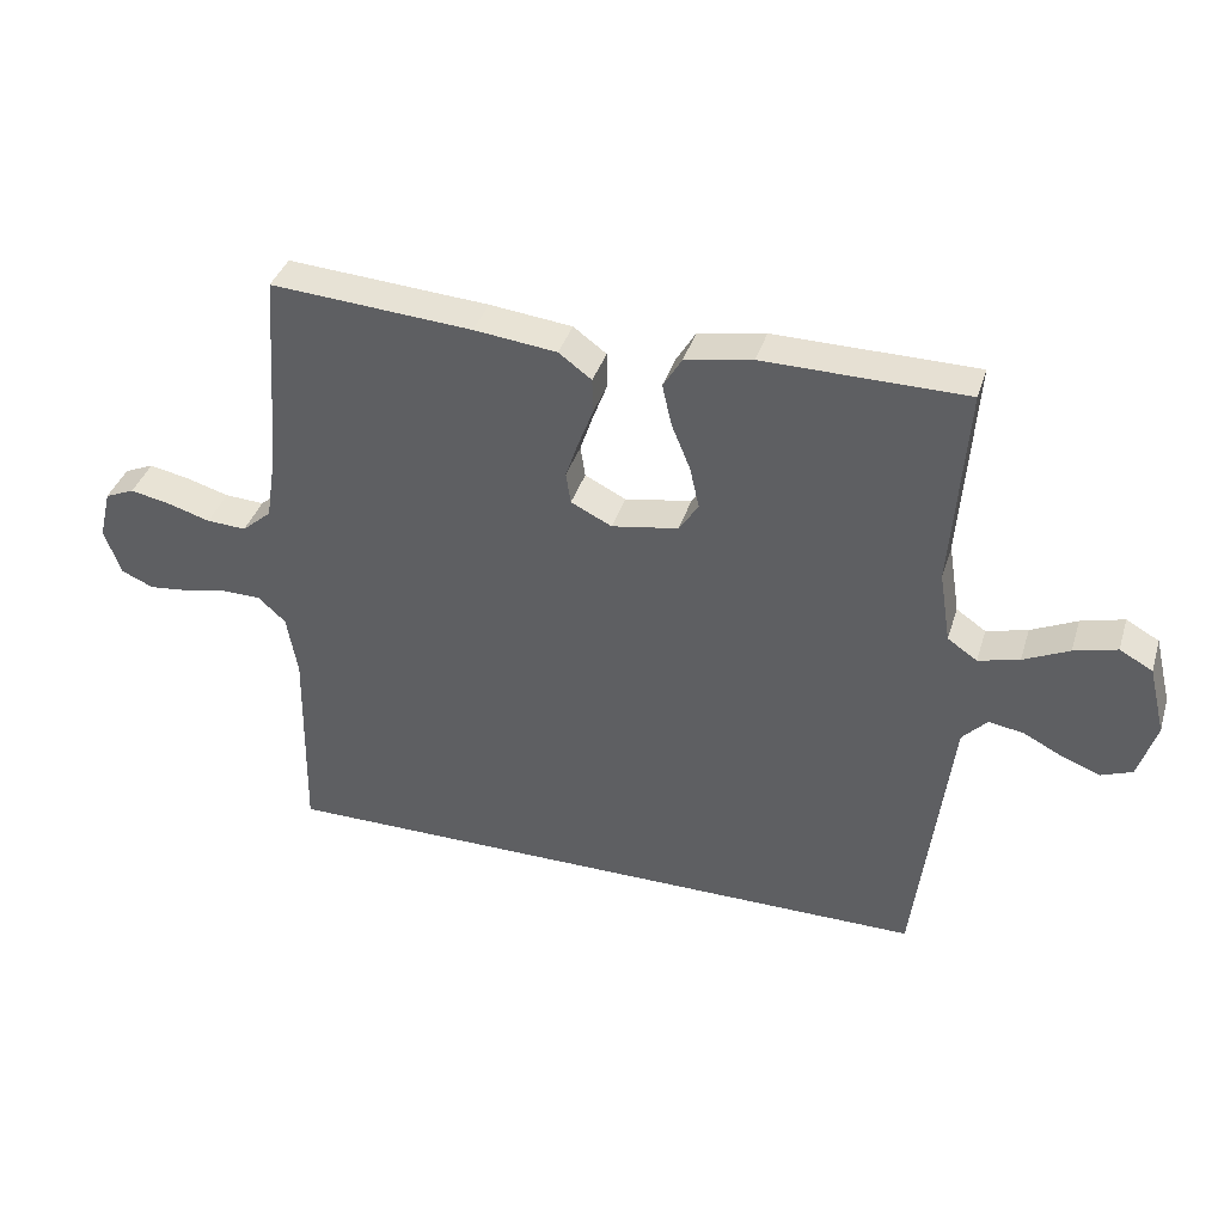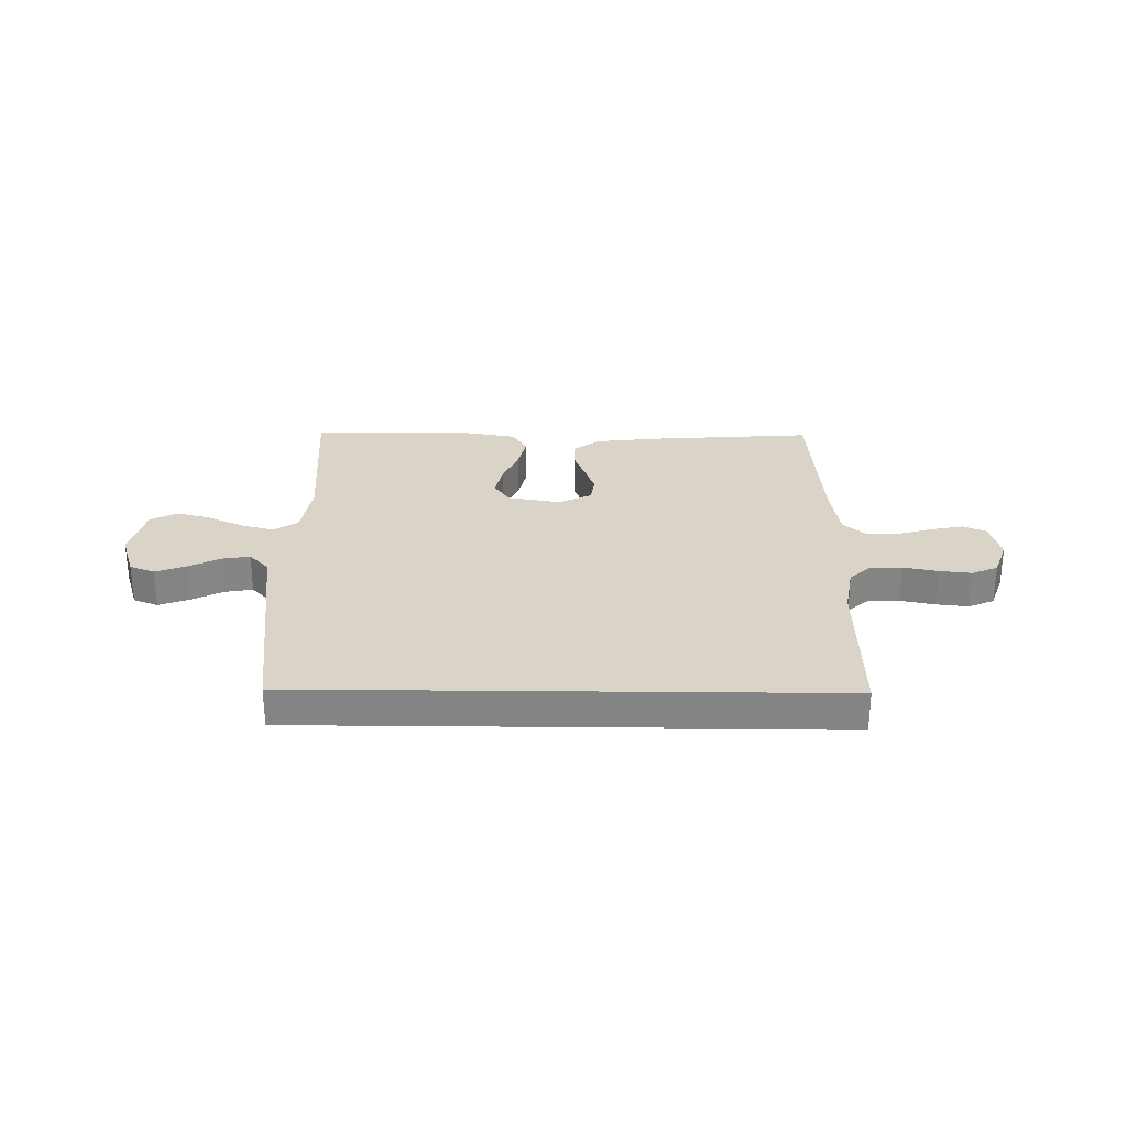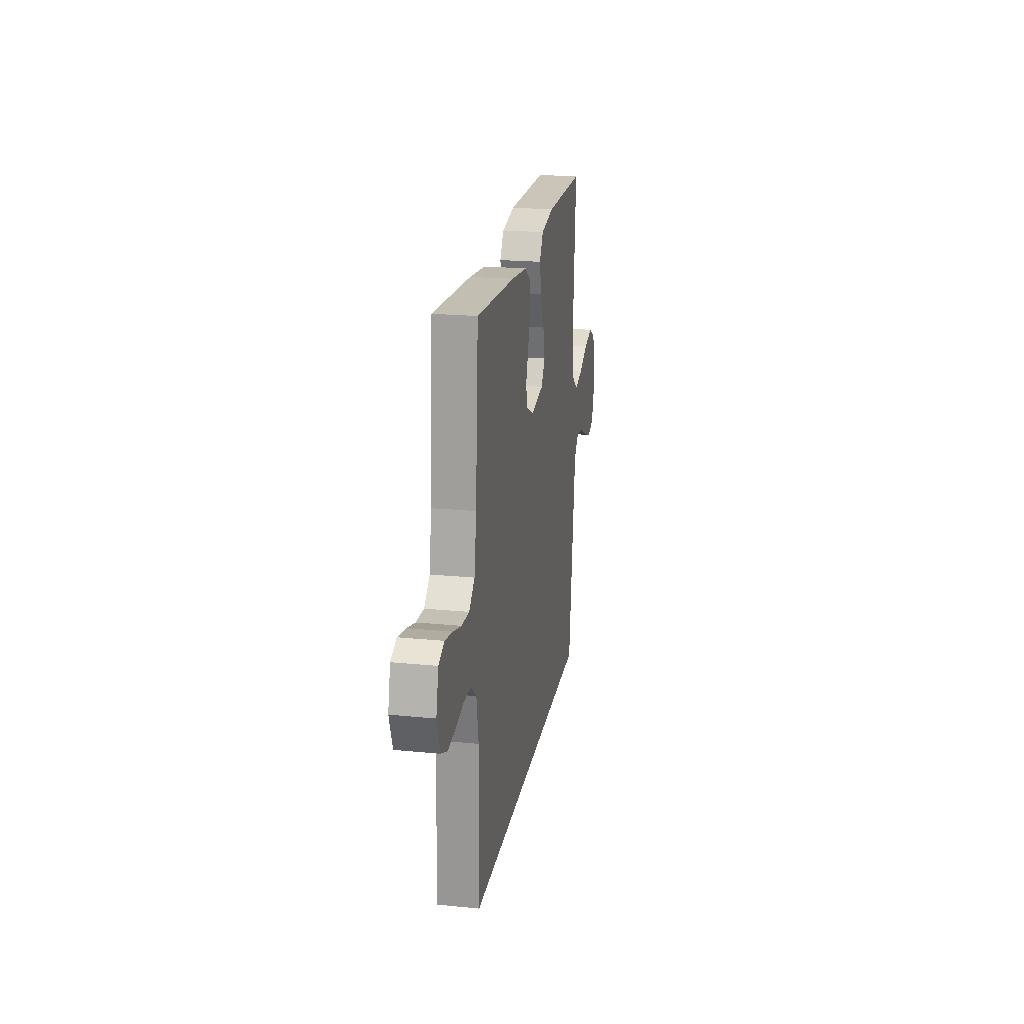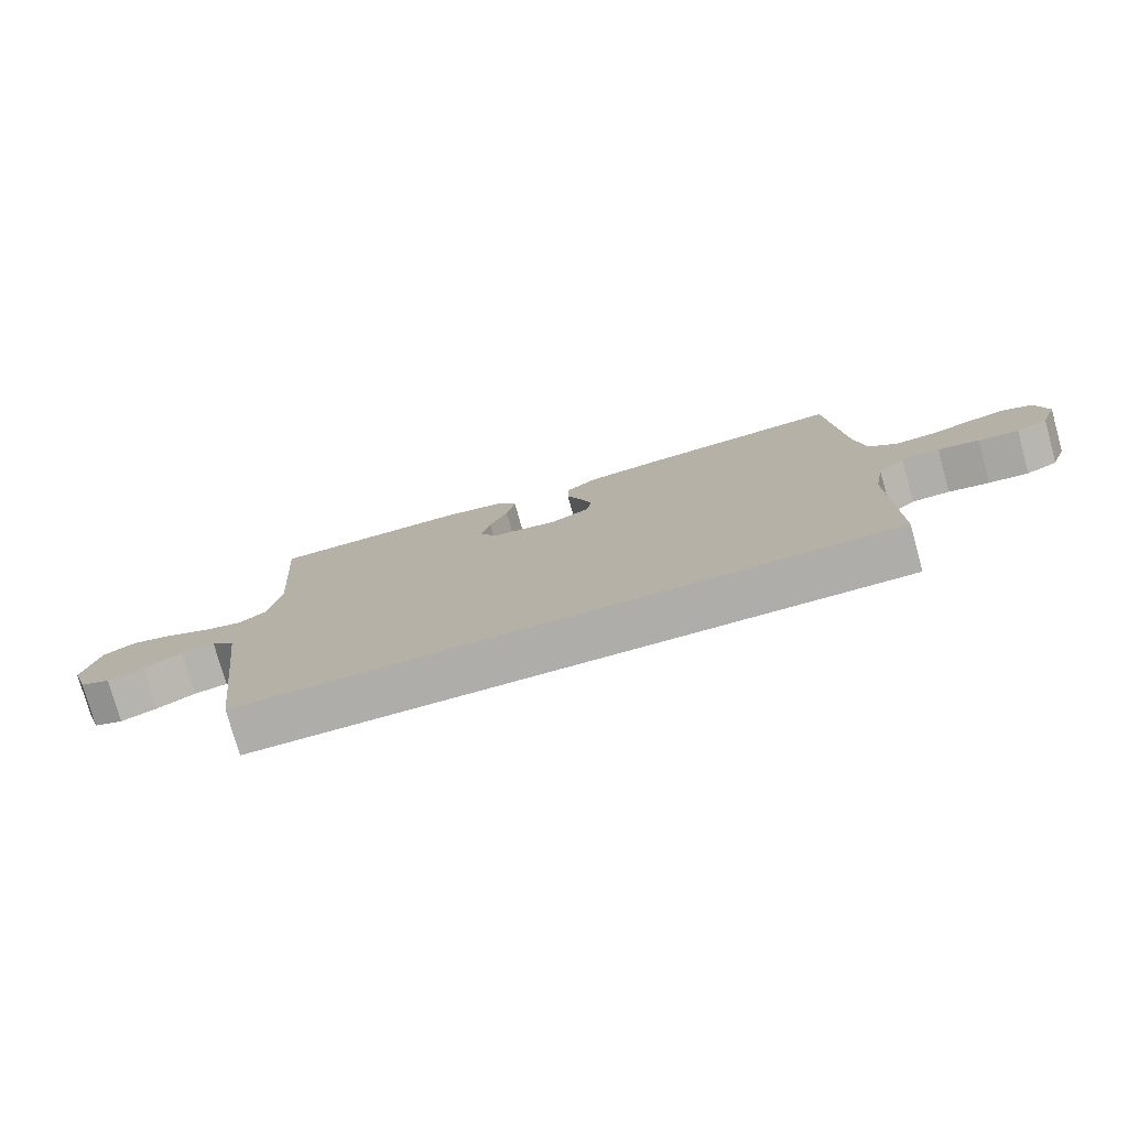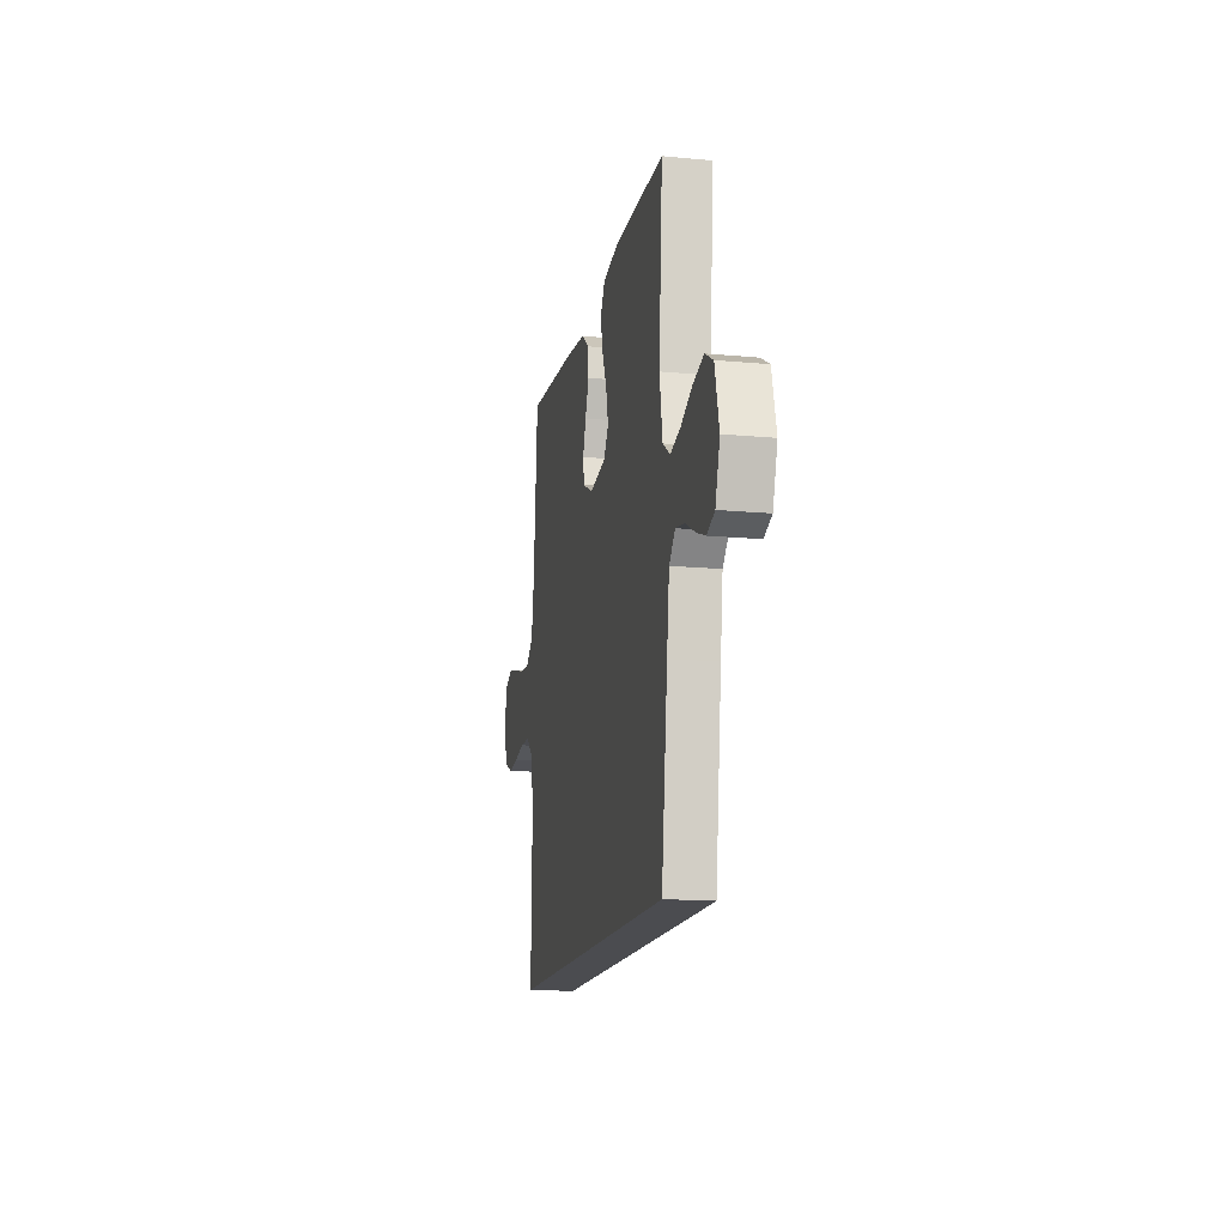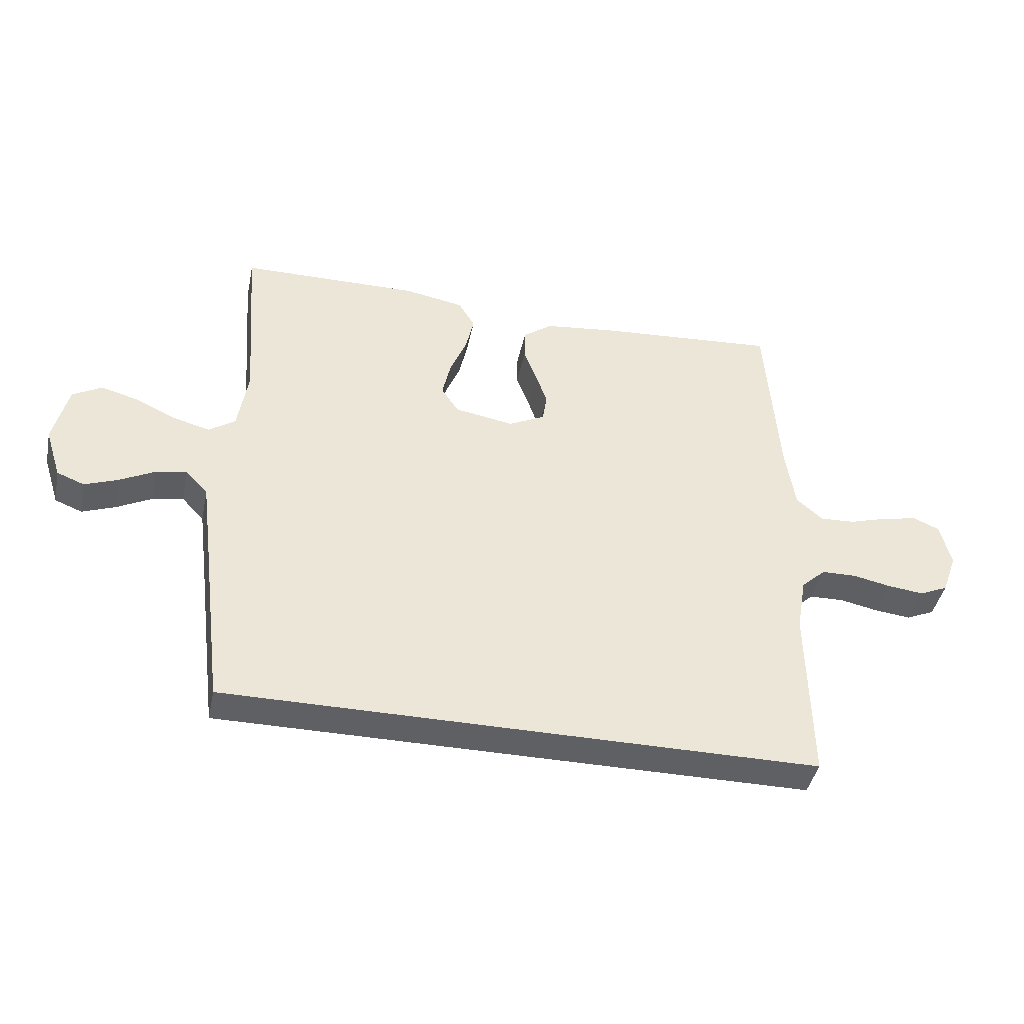
<metadata>
{"format":"obj","ext":"obj","renderer":"f3d","projection":"perspective","resolution":1024,"background":"white","views":[{"elev":38.1,"azim":16.7,"up":"+Z"},{"elev":28.6,"azim":-179.3,"up":"+Y"},{"elev":21.1,"azim":-80.0,"up":"+Z"},{"elev":-77.2,"azim":-164.4,"up":"+Z"},{"elev":-15.2,"azim":78.7,"up":"+Z"},{"elev":-42.1,"azim":168.3,"up":"+Z"}]}
</metadata>
<code>
v -0.519 0.07 -0.5
v -0.514 0.07 -0.2
v -0.53 0.07 -0.108
v -0.571 0.07 -0.071
v -0.629 0.07 -0.07
v -0.692 0.07 -0.083
v -0.753 0.07 -0.09
v -0.801 0.07 -0.069
v -0.826 0.07 0
v -0.808 0.07 0.074
v -0.764 0.07 0.093
v -0.705 0.07 0.081
v -0.641 0.07 0.062
v -0.582 0.07 0.059
v -0.538 0.07 0.097
v -0.522 0.07 0.2
v -0.5 0.07 0.5
v -0.2 0.07 0.479
v -0.077 0.07 0.465
v -0.028 0.07 0.429
v -0.027 0.07 0.377
v -0.049 0.07 0.319
v -0.068 0.07 0.263
v -0.061 0.07 0.216
v 0 0.07 0.186
v 0.099 0.07 0.203
v 0.128 0.07 0.247
v 0.114 0.07 0.309
v 0.086 0.07 0.377
v 0.072 0.07 0.439
v 0.1 0.07 0.485
v 0.2 0.07 0.503
v 0.5 0.07 0.5
v 0.478 0.07 0.2
v 0.495 0.07 0.094
v 0.539 0.07 0.064
v 0.6 0.07 0.08
v 0.668 0.07 0.112
v 0.732 0.07 0.129
v 0.781 0.07 0.102
v 0.806 0.07 0
v 0.779 0.07 -0.085
v 0.733 0.07 -0.103
v 0.677 0.07 -0.082
v 0.618 0.07 -0.052
v 0.566 0.07 -0.043
v 0.529 0.07 -0.082
v 0.514 0.07 -0.2
v 0.477 0.07 -0.5
v -0.519 0 -0.5
v -0.514 0 -0.2
v -0.53 0 -0.108
v -0.571 0 -0.071
v -0.629 0 -0.07
v -0.692 0 -0.083
v -0.753 0 -0.09
v -0.801 0 -0.069
v -0.826 0 0
v -0.808 0 0.074
v -0.764 0 0.093
v -0.705 0 0.081
v -0.641 0 0.062
v -0.582 0 0.059
v -0.538 0 0.097
v -0.522 0 0.2
v -0.5 0 0.5
v -0.2 0 0.479
v -0.077 0 0.465
v -0.028 0 0.429
v -0.027 0 0.377
v -0.049 0 0.319
v -0.068 0 0.263
v -0.061 0 0.216
v 0 0 0.186
v 0.099 0 0.203
v 0.128 0 0.247
v 0.114 0 0.309
v 0.086 0 0.377
v 0.072 0 0.439
v 0.1 0 0.485
v 0.2 0 0.503
v 0.5 0 0.5
v 0.478 0 0.2
v 0.495 0 0.094
v 0.539 0 0.064
v 0.6 0 0.08
v 0.668 0 0.112
v 0.732 0 0.129
v 0.781 0 0.102
v 0.806 0 0
v 0.779 0 -0.085
v 0.733 0 -0.103
v 0.677 0 -0.082
v 0.618 0 -0.052
v 0.566 0 -0.043
v 0.529 0 -0.082
v 0.514 0 -0.2
v 0.477 0 -0.5
f 48 49 1 2
f 47 48 2 3
f 46 47 3 4
f 42 43 44 45
f 40 41 42 45
f 40 45 46
f 37 38 39 40
f 36 37 40 46
f 35 36 46 4
f 31 32 33 34
f 28 29 30 31
f 27 28 31 34
f 26 27 34 35
f 19 20 21 22
f 19 22 23
f 16 17 18 19
f 15 16 19 23
f 14 15 23 24
f 10 11 12 13
f 8 9 10 13
f 8 13 14
f 5 6 7 8
f 5 8 14 24
f 25 26 35 4
f 4 5 24 25
f 51 50 98 97
f 52 51 97 96
f 53 52 96 95
f 94 93 92 91
f 94 91 90 89
f 95 94 89
f 89 88 87 86
f 95 89 86 85
f 53 95 85 84
f 83 82 81 80
f 80 79 78 77
f 83 80 77 76
f 84 83 76 75
f 71 70 69 68
f 72 71 68
f 68 67 66 65
f 72 68 65 64
f 73 72 64 63
f 62 61 60 59
f 62 59 58 57
f 63 62 57
f 57 56 55 54
f 73 63 57 54
f 53 84 75 74
f 74 73 54 53
f 1 50 51 2
f 2 51 52 3
f 3 52 53 4
f 4 53 54 5
f 5 54 55 6
f 6 55 56 7
f 7 56 57 8
f 8 57 58 9
f 9 58 59 10
f 10 59 60 11
f 11 60 61 12
f 12 61 62 13
f 13 62 63 14
f 14 63 64 15
f 15 64 65 16
f 16 65 66 17
f 17 66 67 18
f 18 67 68 19
f 19 68 69 20
f 20 69 70 21
f 21 70 71 22
f 22 71 72 23
f 23 72 73 24
f 24 73 74 25
f 25 74 75 26
f 26 75 76 27
f 27 76 77 28
f 28 77 78 29
f 29 78 79 30
f 30 79 80 31
f 31 80 81 32
f 32 81 82 33
f 33 82 83 34
f 34 83 84 35
f 35 84 85 36
f 36 85 86 37
f 37 86 87 38
f 38 87 88 39
f 39 88 89 40
f 40 89 90 41
f 41 90 91 42
f 42 91 92 43
f 43 92 93 44
f 44 93 94 45
f 45 94 95 46
f 46 95 96 47
f 47 96 97 48
f 48 97 98 49
f 49 98 50 1

</code>
